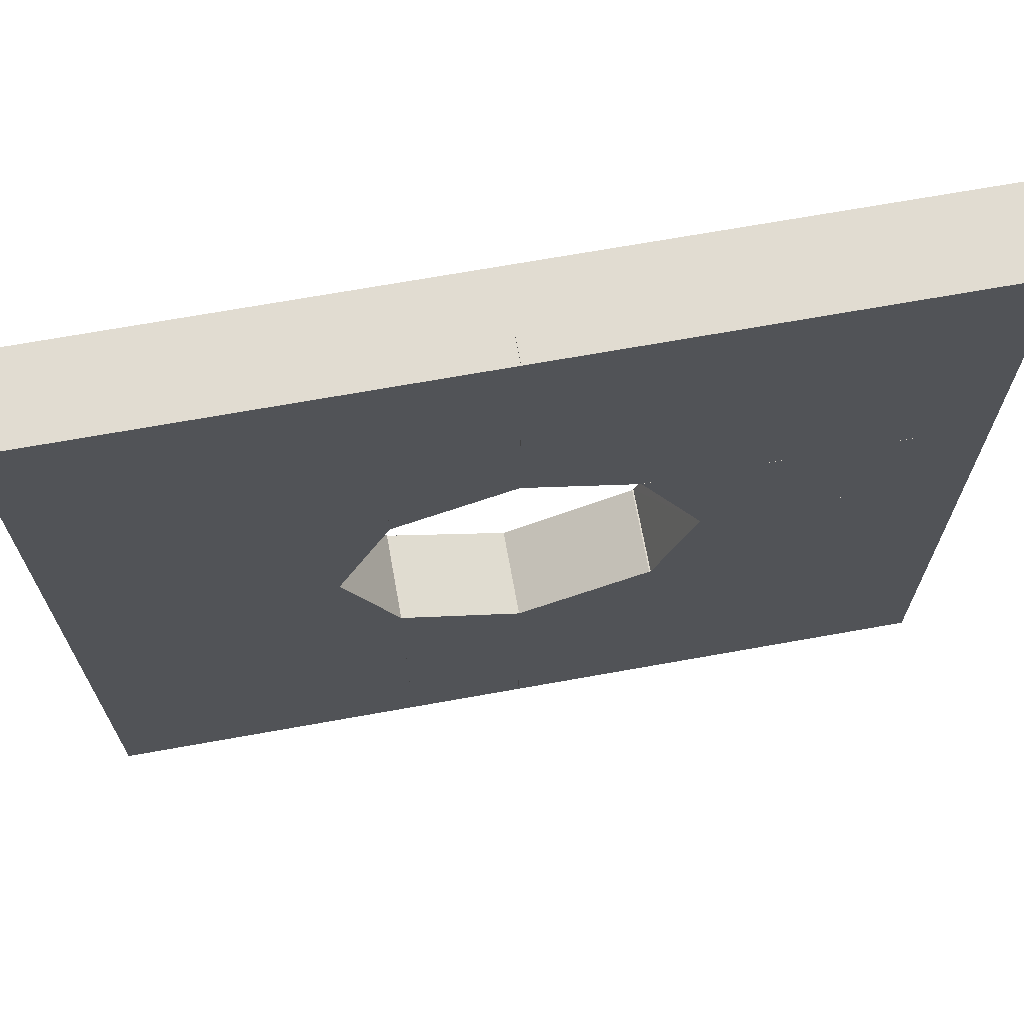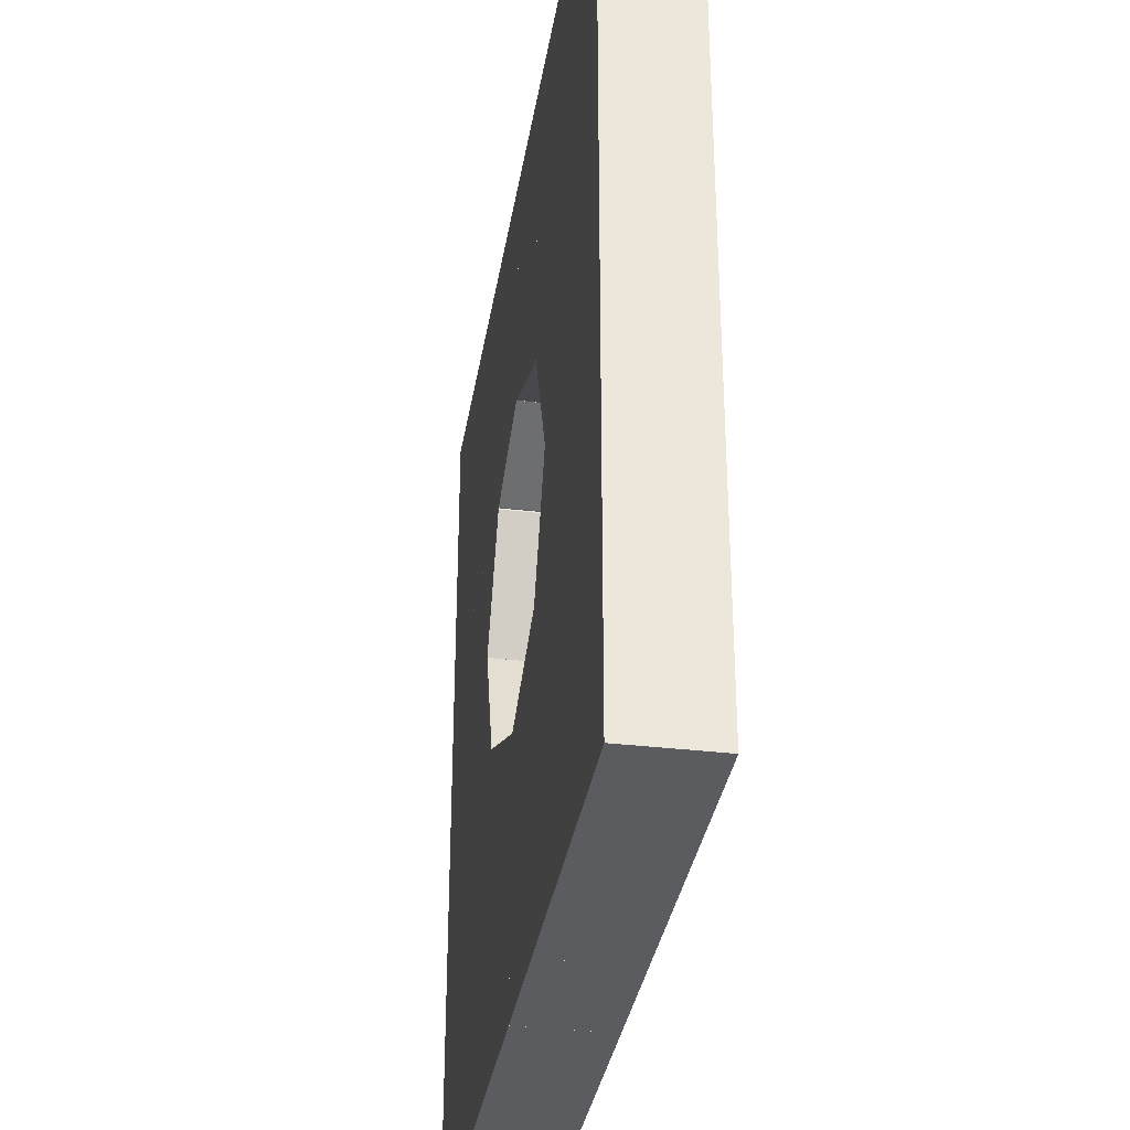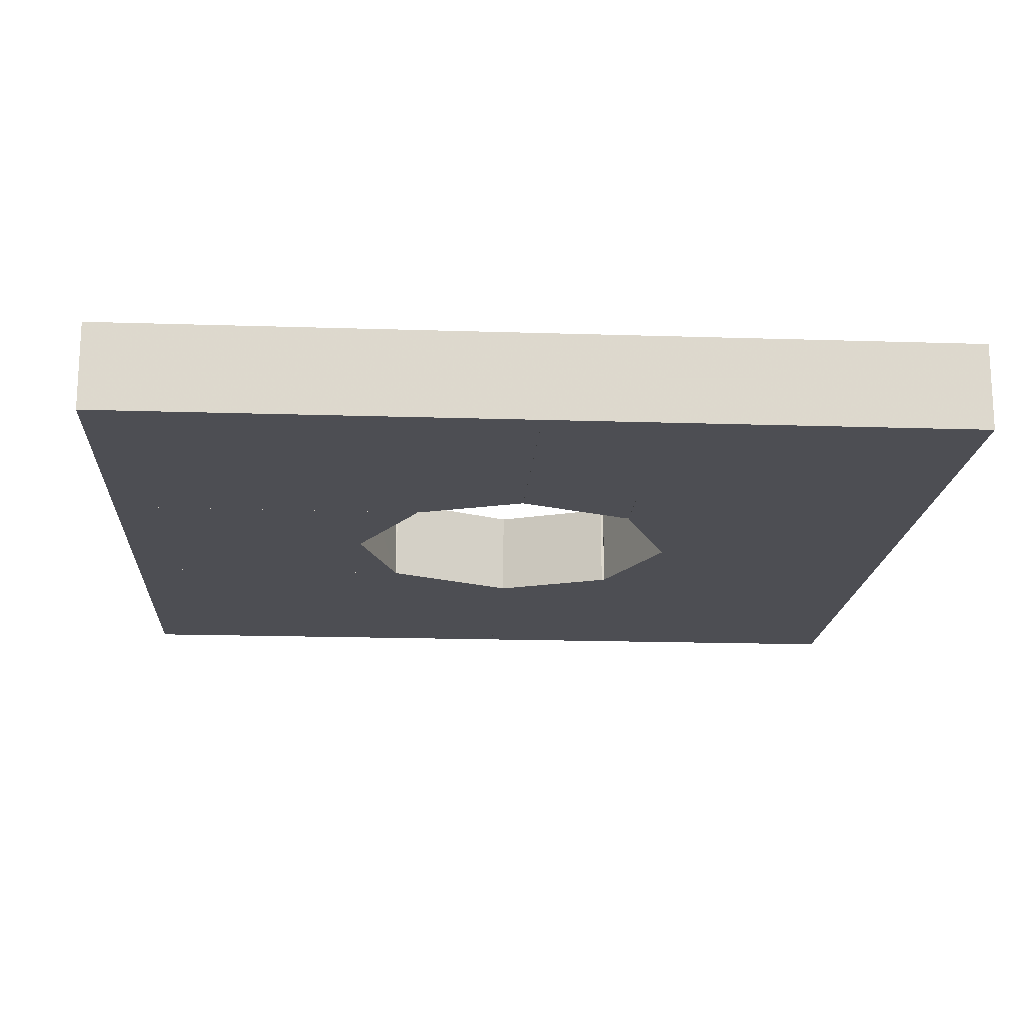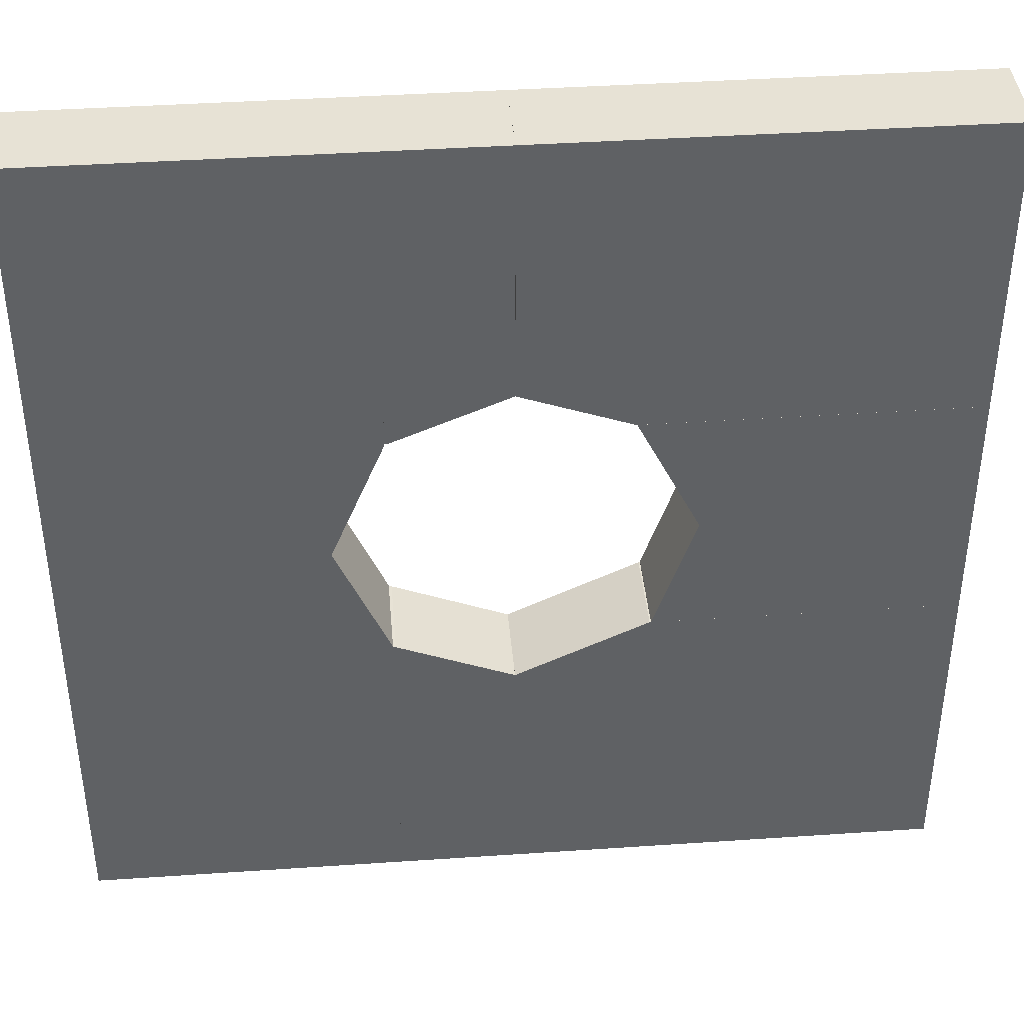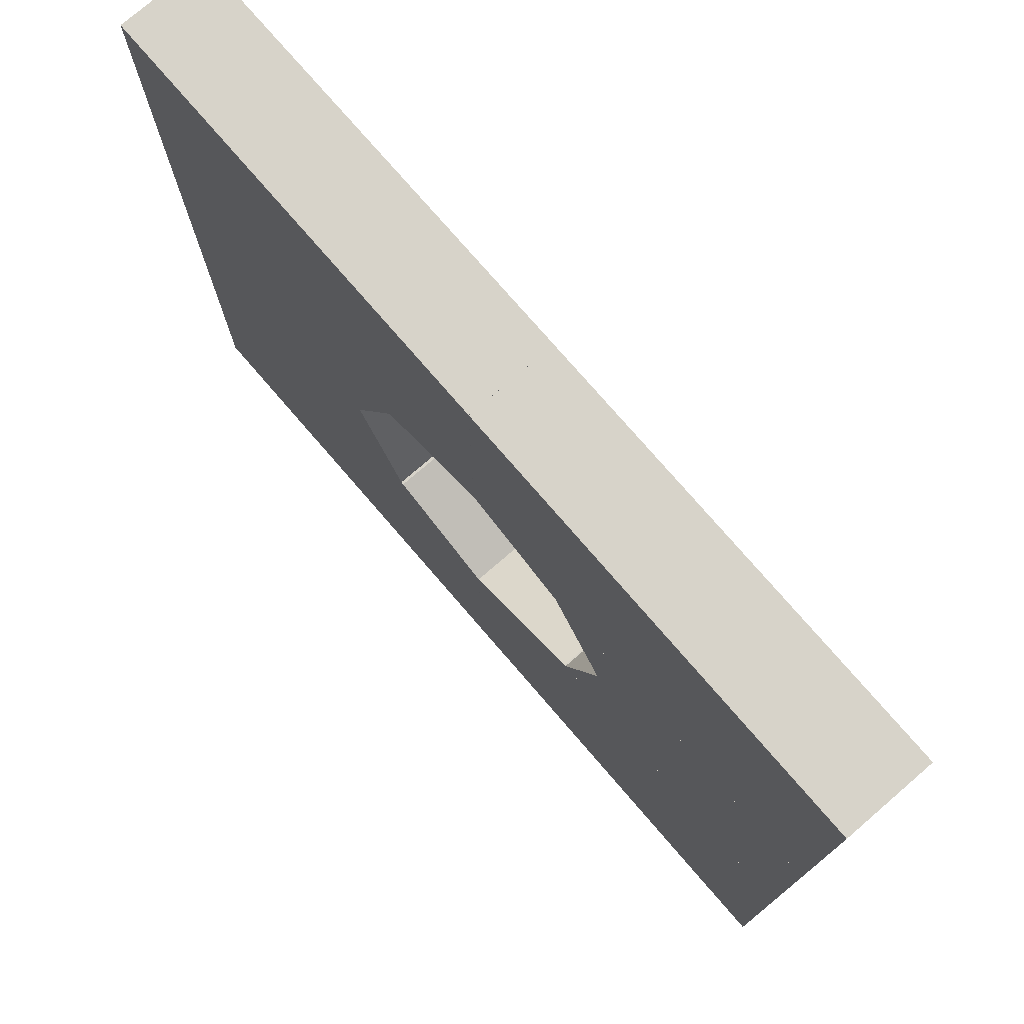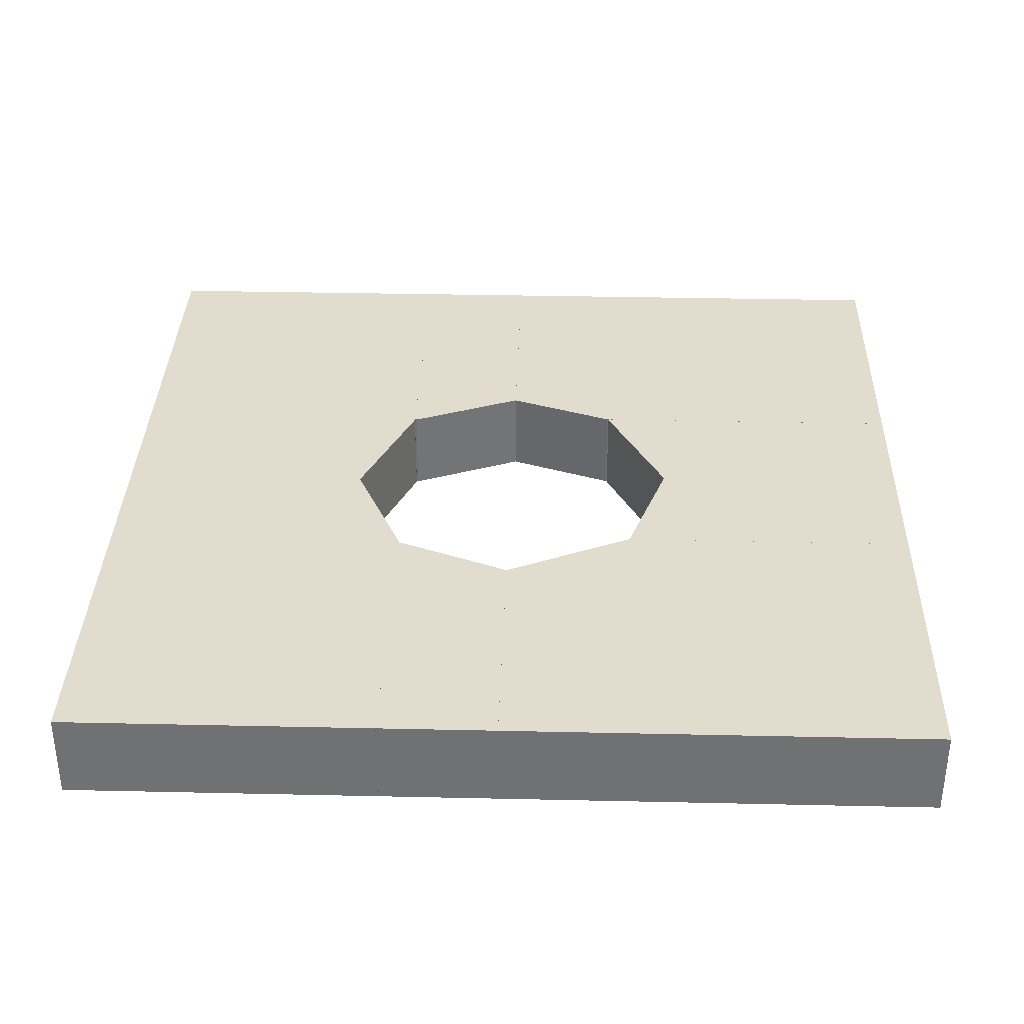
<metadata>
{"format":"obj","ext":"obj","renderer":"f3d","projection":"perspective","resolution":1024,"background":"white","views":[{"elev":69.1,"azim":-10.2,"up":"+Y"},{"elev":-34.2,"azim":-99.1,"up":"+Y"},{"elev":-17.3,"azim":176.3,"up":"+Z"},{"elev":40.4,"azim":-4.8,"up":"+Y"},{"elev":76.3,"azim":49.2,"up":"+Y"},{"elev":34.7,"azim":1.7,"up":"+Z"}]}
</metadata>
<code>
o convex_0
v 0.03008 0.0496 0.01008
v -7.9e-05 -7.9e-05 -7.9e-05
v 0.03627 -7.9e-05 -7.9e-05
v 0.03008 0.0496 -7.9e-05
v 0.03627 -7.9e-05 0.01008
v -7.9e-05 0.0496 0.01008
v -7.9e-05 -7.9e-05 0.01008
v -7.9e-05 0.0496 -7.9e-05
v 0.03627 0.03563 0.01008
v 0.03627 0.03563 -7.9e-05
f 4 9 10
f 3 2 4
f 2 3 5
f 1 4 6
f 5 1 6
f 2 5 7
f 6 2 7
f 5 6 7
f 4 2 8
f 2 6 8
f 6 4 8
f 4 1 9
f 1 5 9
f 5 3 9
f 3 4 10
f 9 3 10
o convex_1
v 0.04992 0.01199 0.01008
v 0.03627 0.02024 -7.9e-05
v 0.03627 -7.9e-05 -7.9e-05
v 0.04992 0.03008 -7.9e-05
v 0.03627 0.03548 0.01008
v 0.03627 -7.9e-05 0.01008
v 0.04992 -7.6e-05 -7.9e-05
v 0.04992 0.03008 0.01008
v 0.03627 0.03548 -7.9e-05
v 0.04992 -7.6e-05 0.01008
v 0.03659 0.03548 0.01008
v 0.03659 0.03548 -7.9e-05
f 21 14 22
f 13 12 14
f 15 12 16
f 12 13 16
f 11 15 16
f 16 13 17
f 13 14 17
f 14 11 17
f 11 14 18
f 15 11 18
f 14 12 19
f 12 15 19
f 11 16 20
f 16 17 20
f 17 11 20
f 18 14 21
f 15 18 21
f 19 15 21
f 19 21 22
f 14 19 22
o convex_2
v 0.03627 0.07119 0.01008
v -7.9e-05 0.0496 -7.9e-05
v 0.03008 0.0496 -7.9e-05
v -7.9e-05 0.1001 -7.9e-05
v -7.9e-05 0.0496 0.01008
v 0.03627 0.1001 0.01008
v 0.03627 0.1001 -7.9e-05
v -7.9e-05 0.1001 0.01008
v 0.03008 0.0496 0.01008
v 0.03627 0.06437 -7.9e-05
v 0.03627 0.06437 0.01008
f 32 23 33
f 25 24 26
f 24 25 27
f 26 24 27
f 27 23 28
f 25 26 29
f 28 23 29
f 26 28 29
f 26 27 30
f 28 26 30
f 27 28 30
f 23 27 31
f 27 25 31
f 29 23 32
f 25 29 32
f 31 25 32
f 31 32 33
f 23 31 33
o convex_3
v 0.04992 0.08199 0.01008
v 0.03627 0.08483 -7.9e-05
v 0.03627 0.08483 0.01008
v 0.03627 0.06453 -7.9e-05
v 0.04992 0.1001 -7.9e-05
v 0.03627 0.1001 0.01008
v 0.04992 0.06993 -7.9e-05
v 0.03659 0.06453 0.01008
v 0.04992 0.1001 0.01008
v 0.03627 0.1001 -7.9e-05
v 0.04992 0.06993 0.01008
v 0.03627 0.06453 0.01008
v 0.03659 0.06453 -7.9e-05
f 40 41 46
f 36 35 37
f 37 35 38
f 36 34 39
f 35 36 39
f 38 34 40
f 37 38 40
f 34 36 41
f 34 38 42
f 38 39 42
f 39 34 42
f 38 35 43
f 35 39 43
f 39 38 43
f 40 34 44
f 34 41 44
f 41 40 44
f 36 37 45
f 41 36 45
f 37 41 45
f 37 40 46
f 41 37 46
o convex_4
v 0.04993 -7.6e-05 -7.9e-05
v 0.1001 0.03706 0.01008
v 0.1001 0.003575 0.01008
v 0.04992 0.03008 0.01008
v 0.1001 0.03706 -7.9e-05
v 0.1001 -7.9e-05 -7.9e-05
v 0.04993 -7.6e-05 0.01008
v 0.065 0.03706 -7.9e-05
v 0.04992 0.03008 -7.9e-05
v 0.065 0.03706 0.01008
v 0.1001 -7.9e-05 0.01008
f 53 52 57
f 49 48 50
f 48 49 51
f 47 51 52
f 51 49 52
f 49 50 53
f 50 47 53
f 47 52 53
f 51 47 54
f 48 51 54
f 47 50 55
f 50 54 55
f 54 47 55
f 50 48 56
f 48 54 56
f 54 50 56
f 52 49 57
f 49 53 57
o convex_5
v 0.06516 0.03722 -7.9e-05
v 0.1001 0.05103 0.01008
v 0.1001 0.03707 0.01008
v 0.1001 0.05103 -7.9e-05
v 0.06992 0.05103 0.01008
v 0.1001 0.03707 -7.9e-05
v 0.06516 0.03707 0.01008
v 0.06992 0.05103 -7.9e-05
v 0.06516 0.03707 -7.9e-05
f 63 64 66
f 59 60 61
f 60 59 62
f 59 61 62
f 61 60 63
f 58 61 63
f 62 58 64
f 60 62 64
f 63 60 64
f 61 58 65
f 58 62 65
f 62 61 65
f 58 63 66
f 64 58 66
o convex_6
v 0.06278 0.06516 -7.9e-05
v 0.1001 0.06532 0.01008
v 0.1001 0.05103 0.01008
v 0.1001 0.06532 -7.9e-05
v 0.06278 0.06532 0.01008
v 0.06992 0.05103 -7.9e-05
v 0.06992 0.05103 0.01008
v 0.1001 0.05103 -7.9e-05
v 0.06278 0.06532 -7.9e-05
v 0.06278 0.06516 0.01008
f 73 71 76
f 68 69 70
f 69 68 71
f 68 70 71
f 67 70 72
f 69 71 73
f 72 69 73
f 67 72 73
f 70 69 74
f 69 72 74
f 72 70 74
f 70 67 75
f 67 71 75
f 71 70 75
f 71 67 76
f 67 73 76
o convex_7
v 0.06262 0.06532 -7.9e-05
v 0.1001 0.1001 0.01008
v 0.1001 0.06786 0.01008
v 0.04993 0.06992 0.01008
v 0.04993 0.1001 -7.9e-05
v 0.1001 0.1001 -7.9e-05
v 0.04993 0.1001 0.01008
v 0.1001 0.06532 -7.9e-05
v 0.04993 0.06992 -7.9e-05
v 0.06262 0.06532 0.01008
v 0.1001 0.06532 0.01008
f 79 86 87
f 79 78 80
f 81 78 82
f 78 79 82
f 77 81 82
f 80 78 83
f 81 80 83
f 78 81 83
f 77 82 84
f 82 79 84
f 77 80 85
f 81 77 85
f 80 81 85
f 79 80 86
f 80 77 86
f 77 84 86
f 86 84 87
f 84 79 87

</code>
